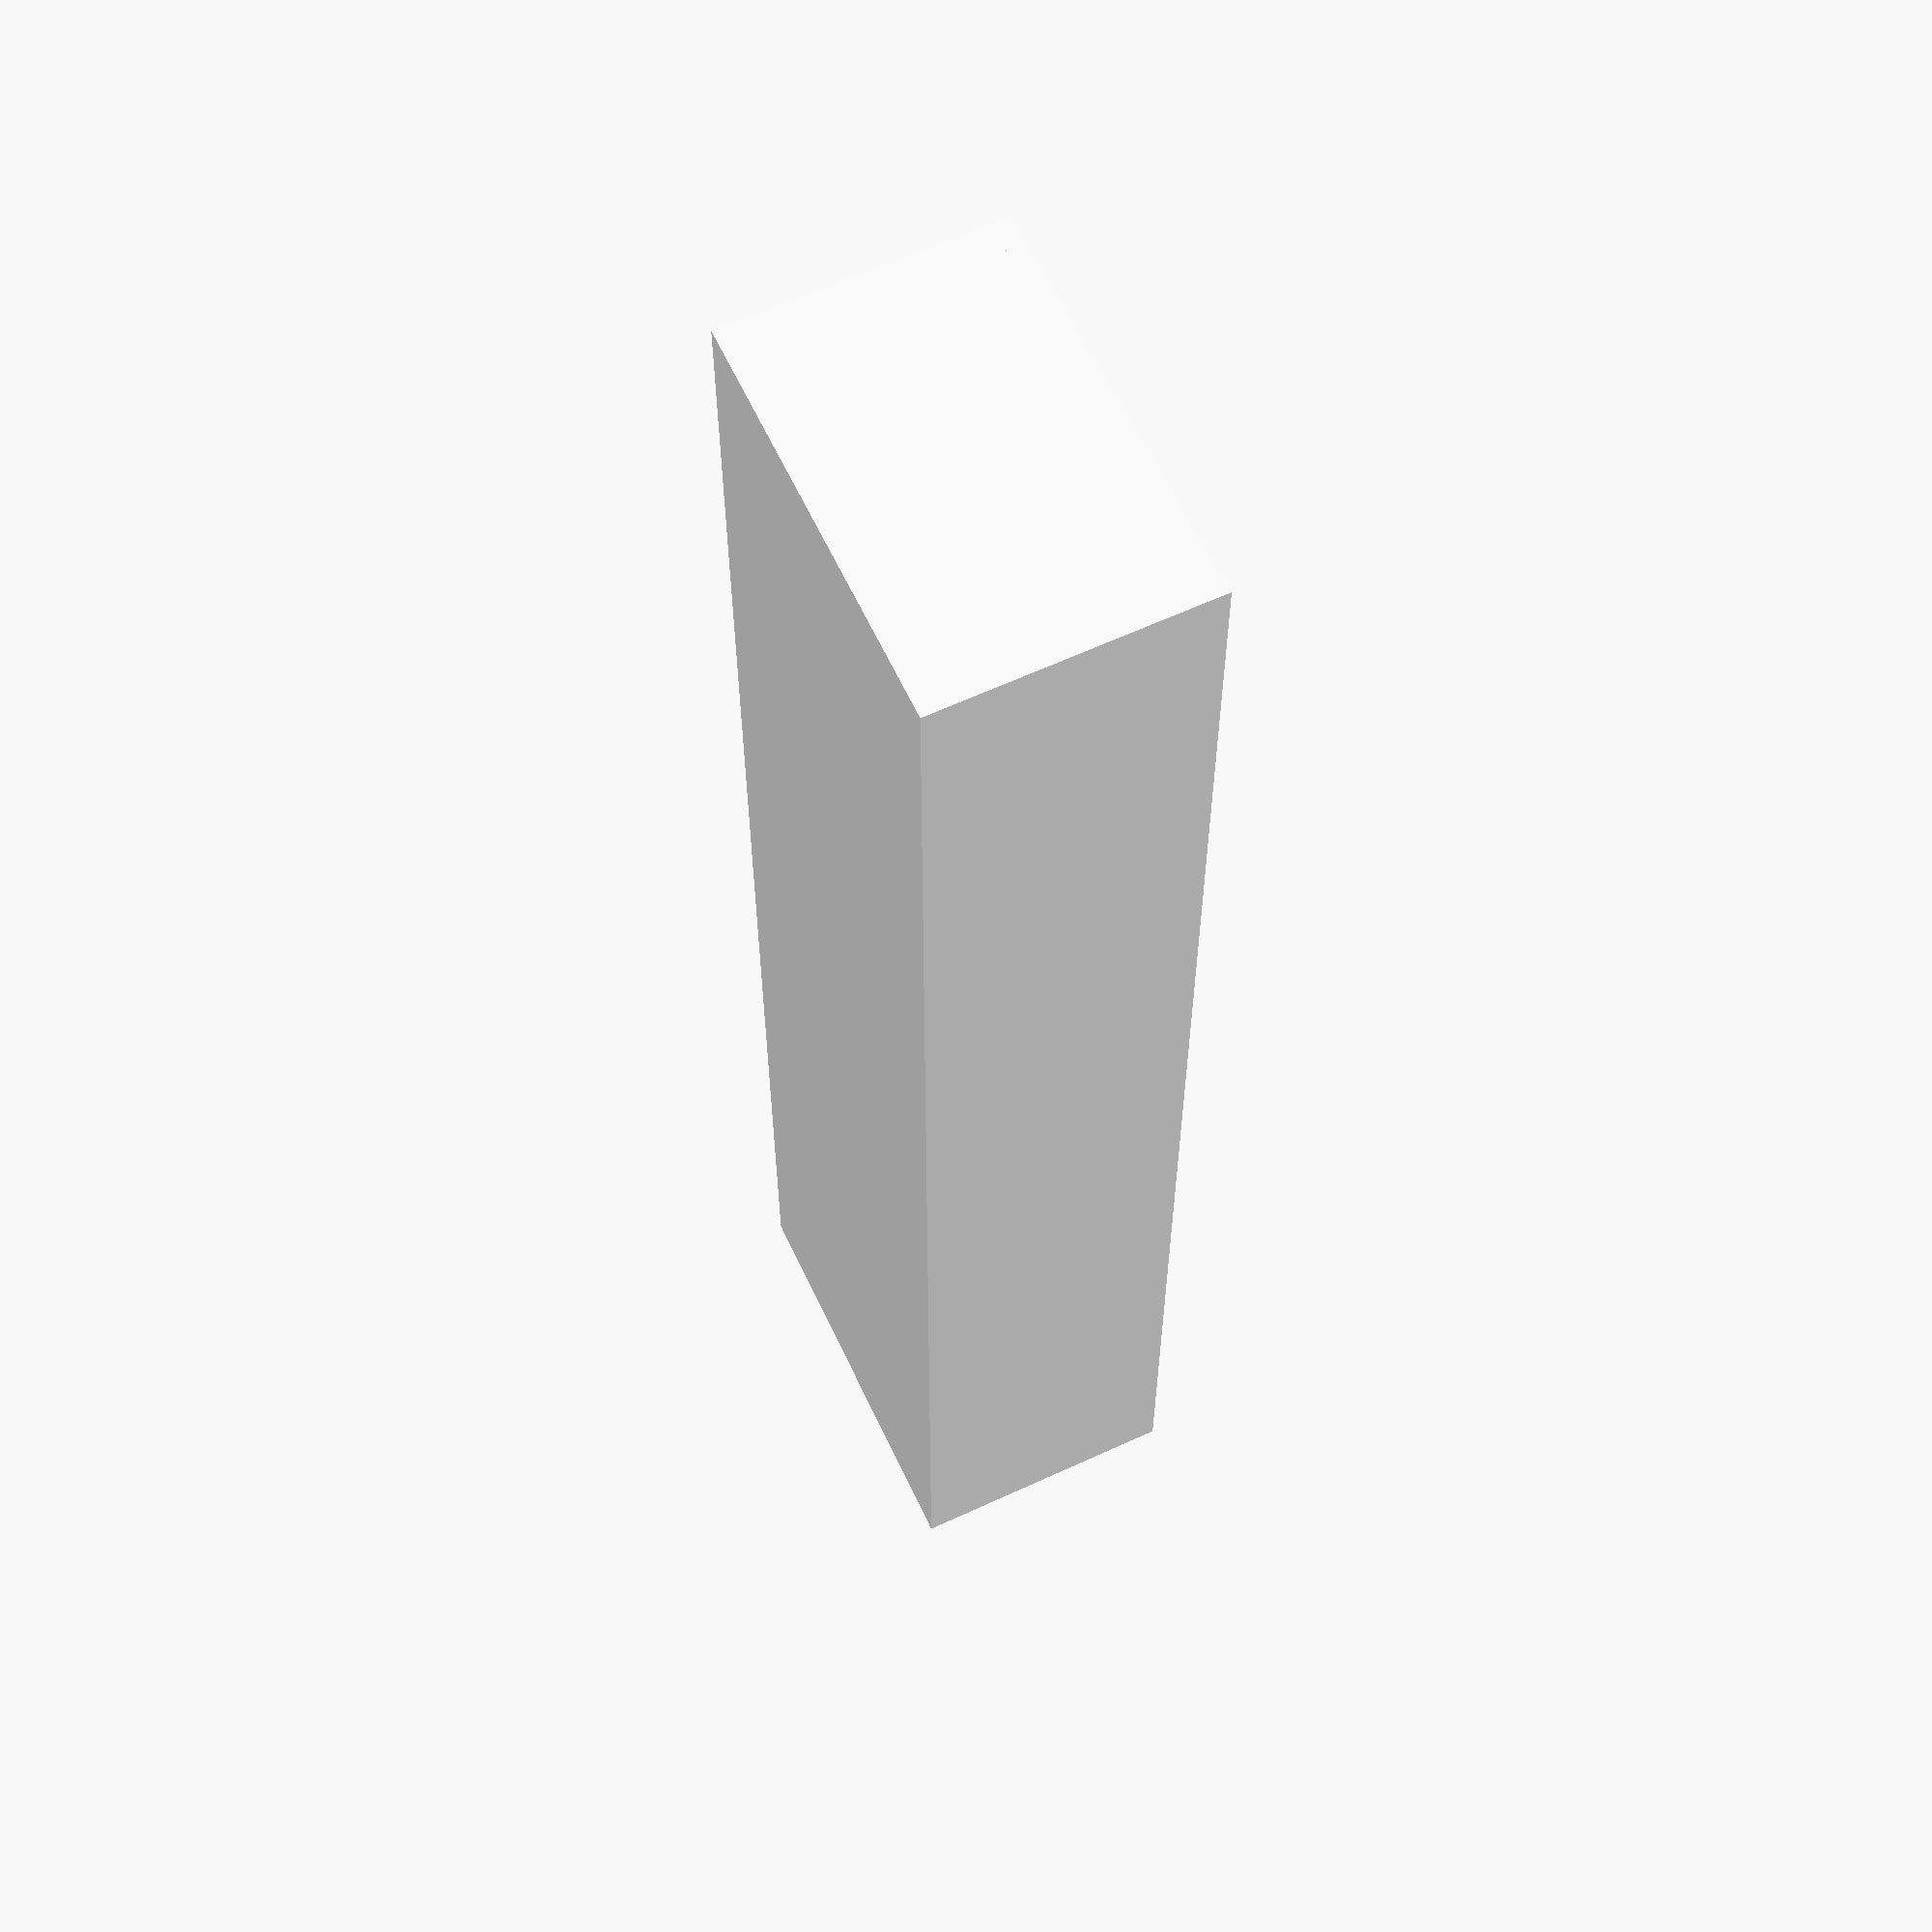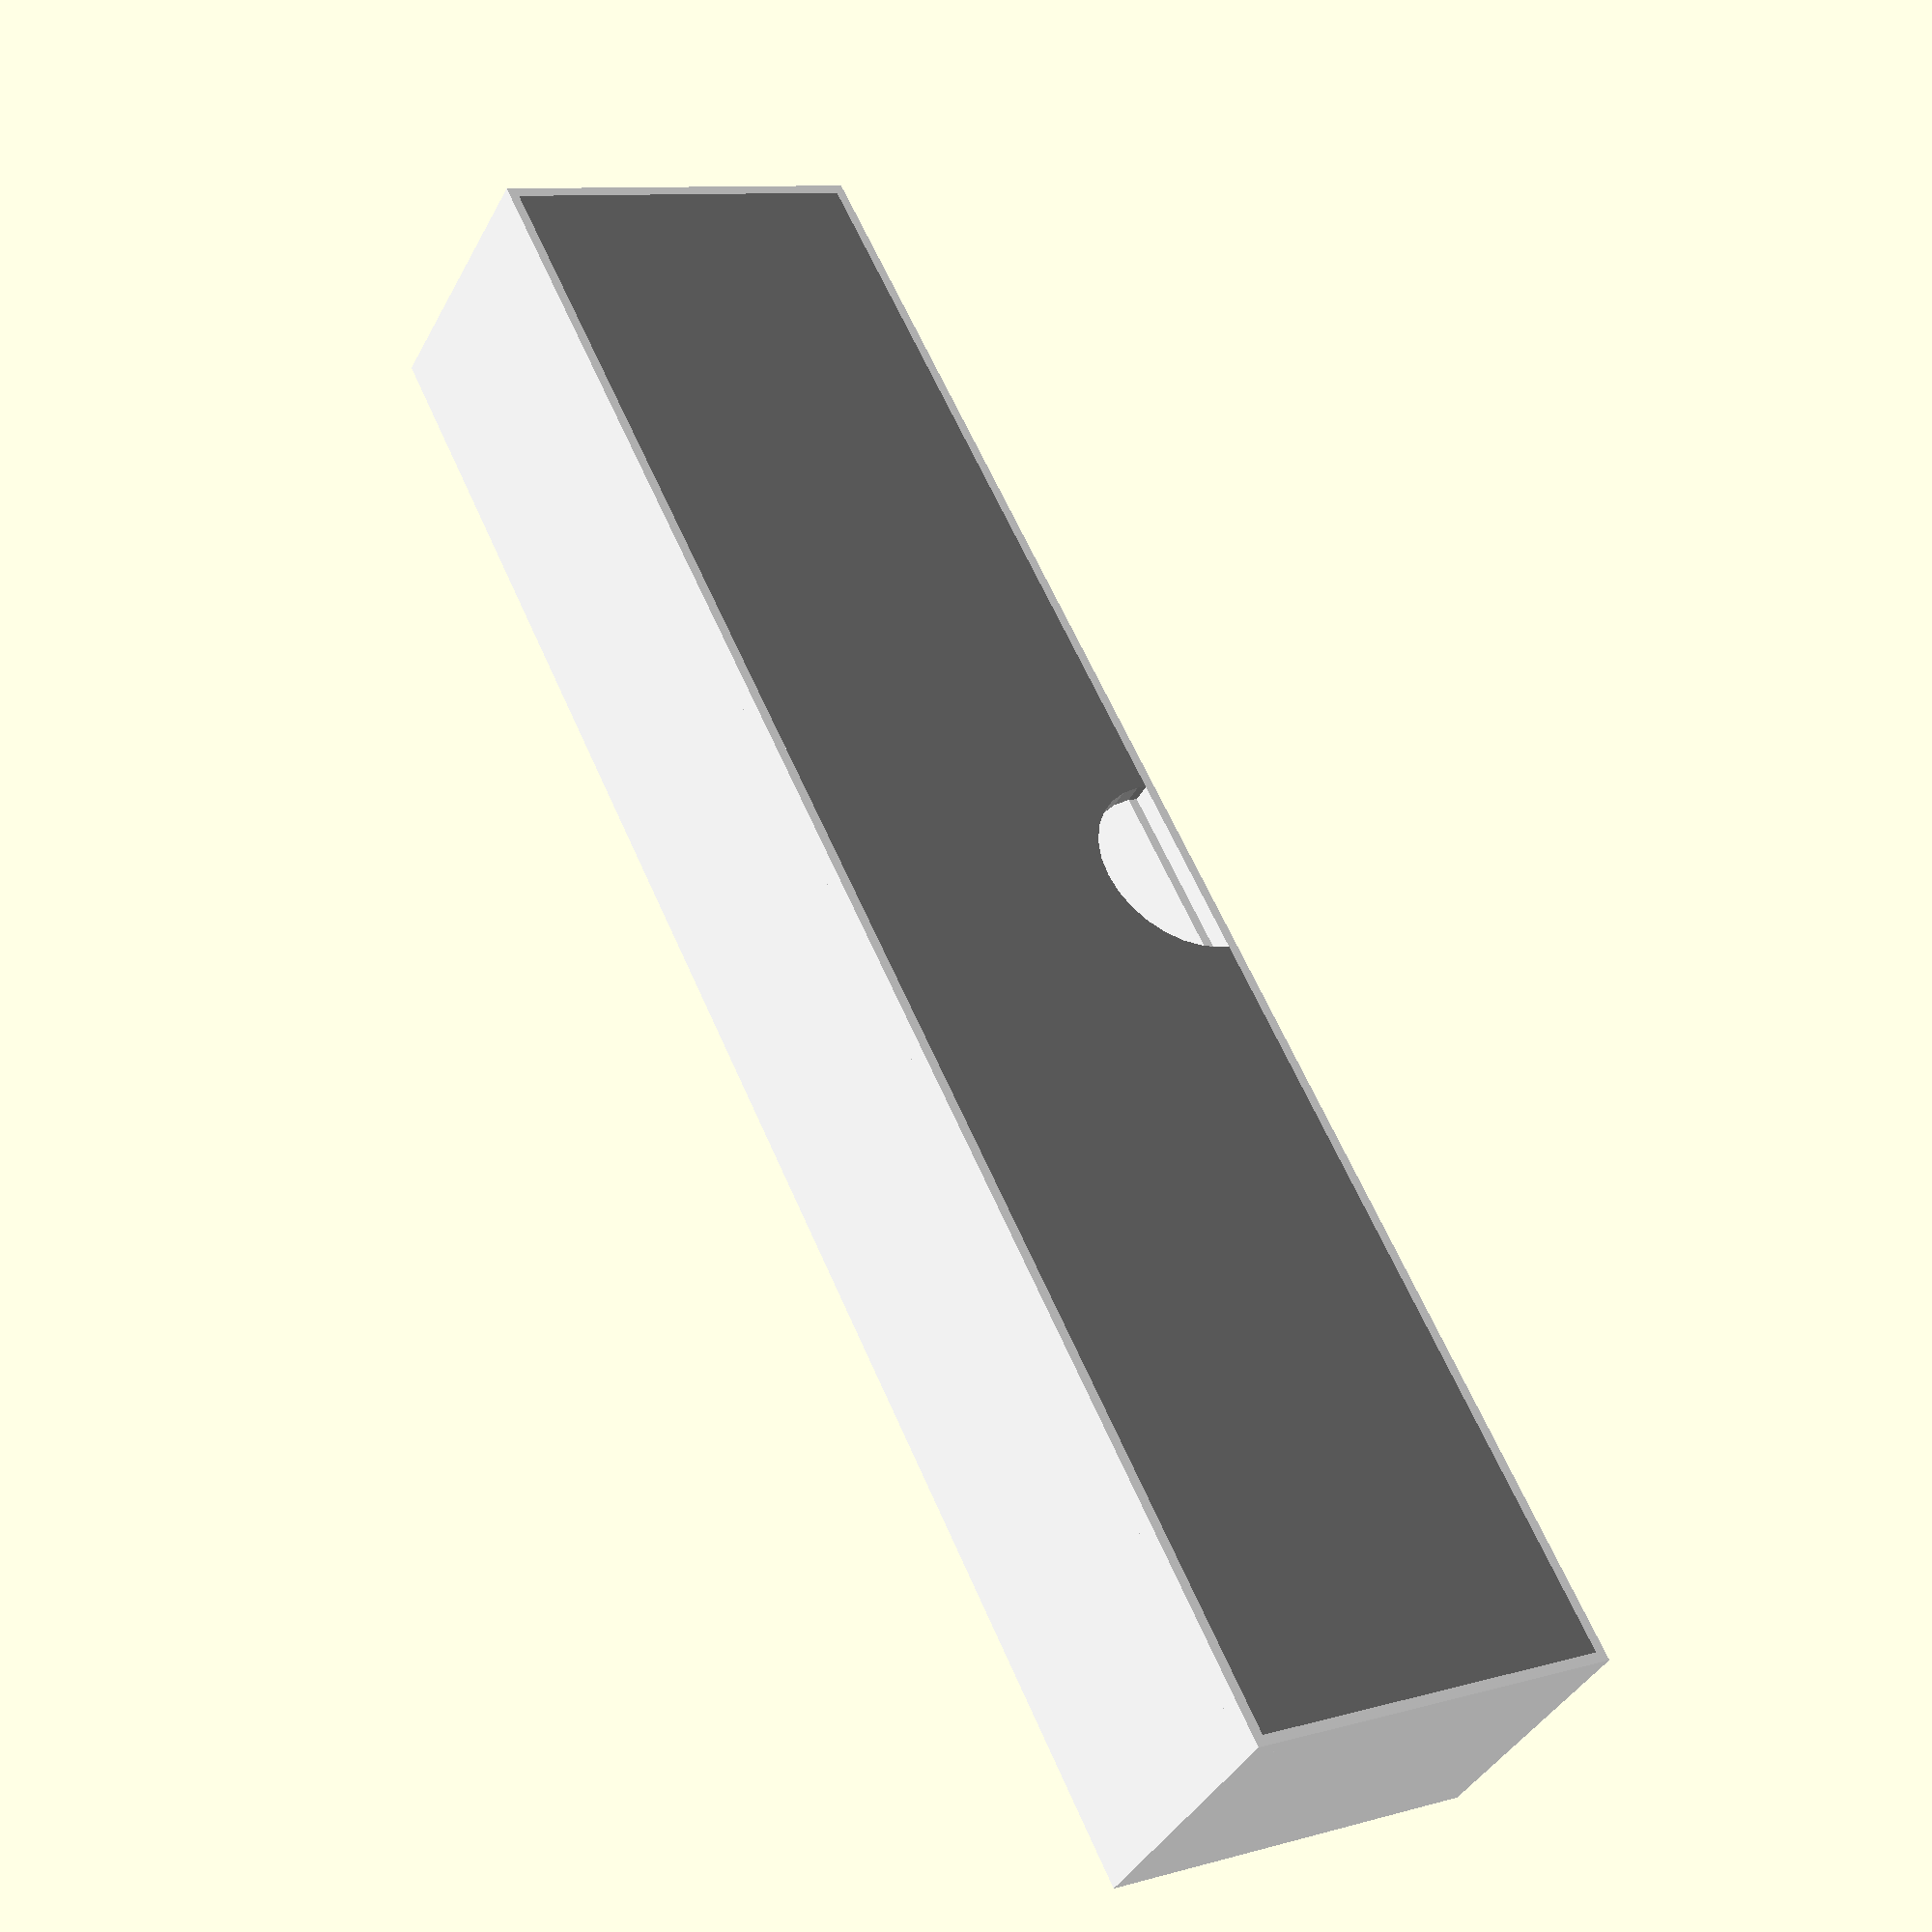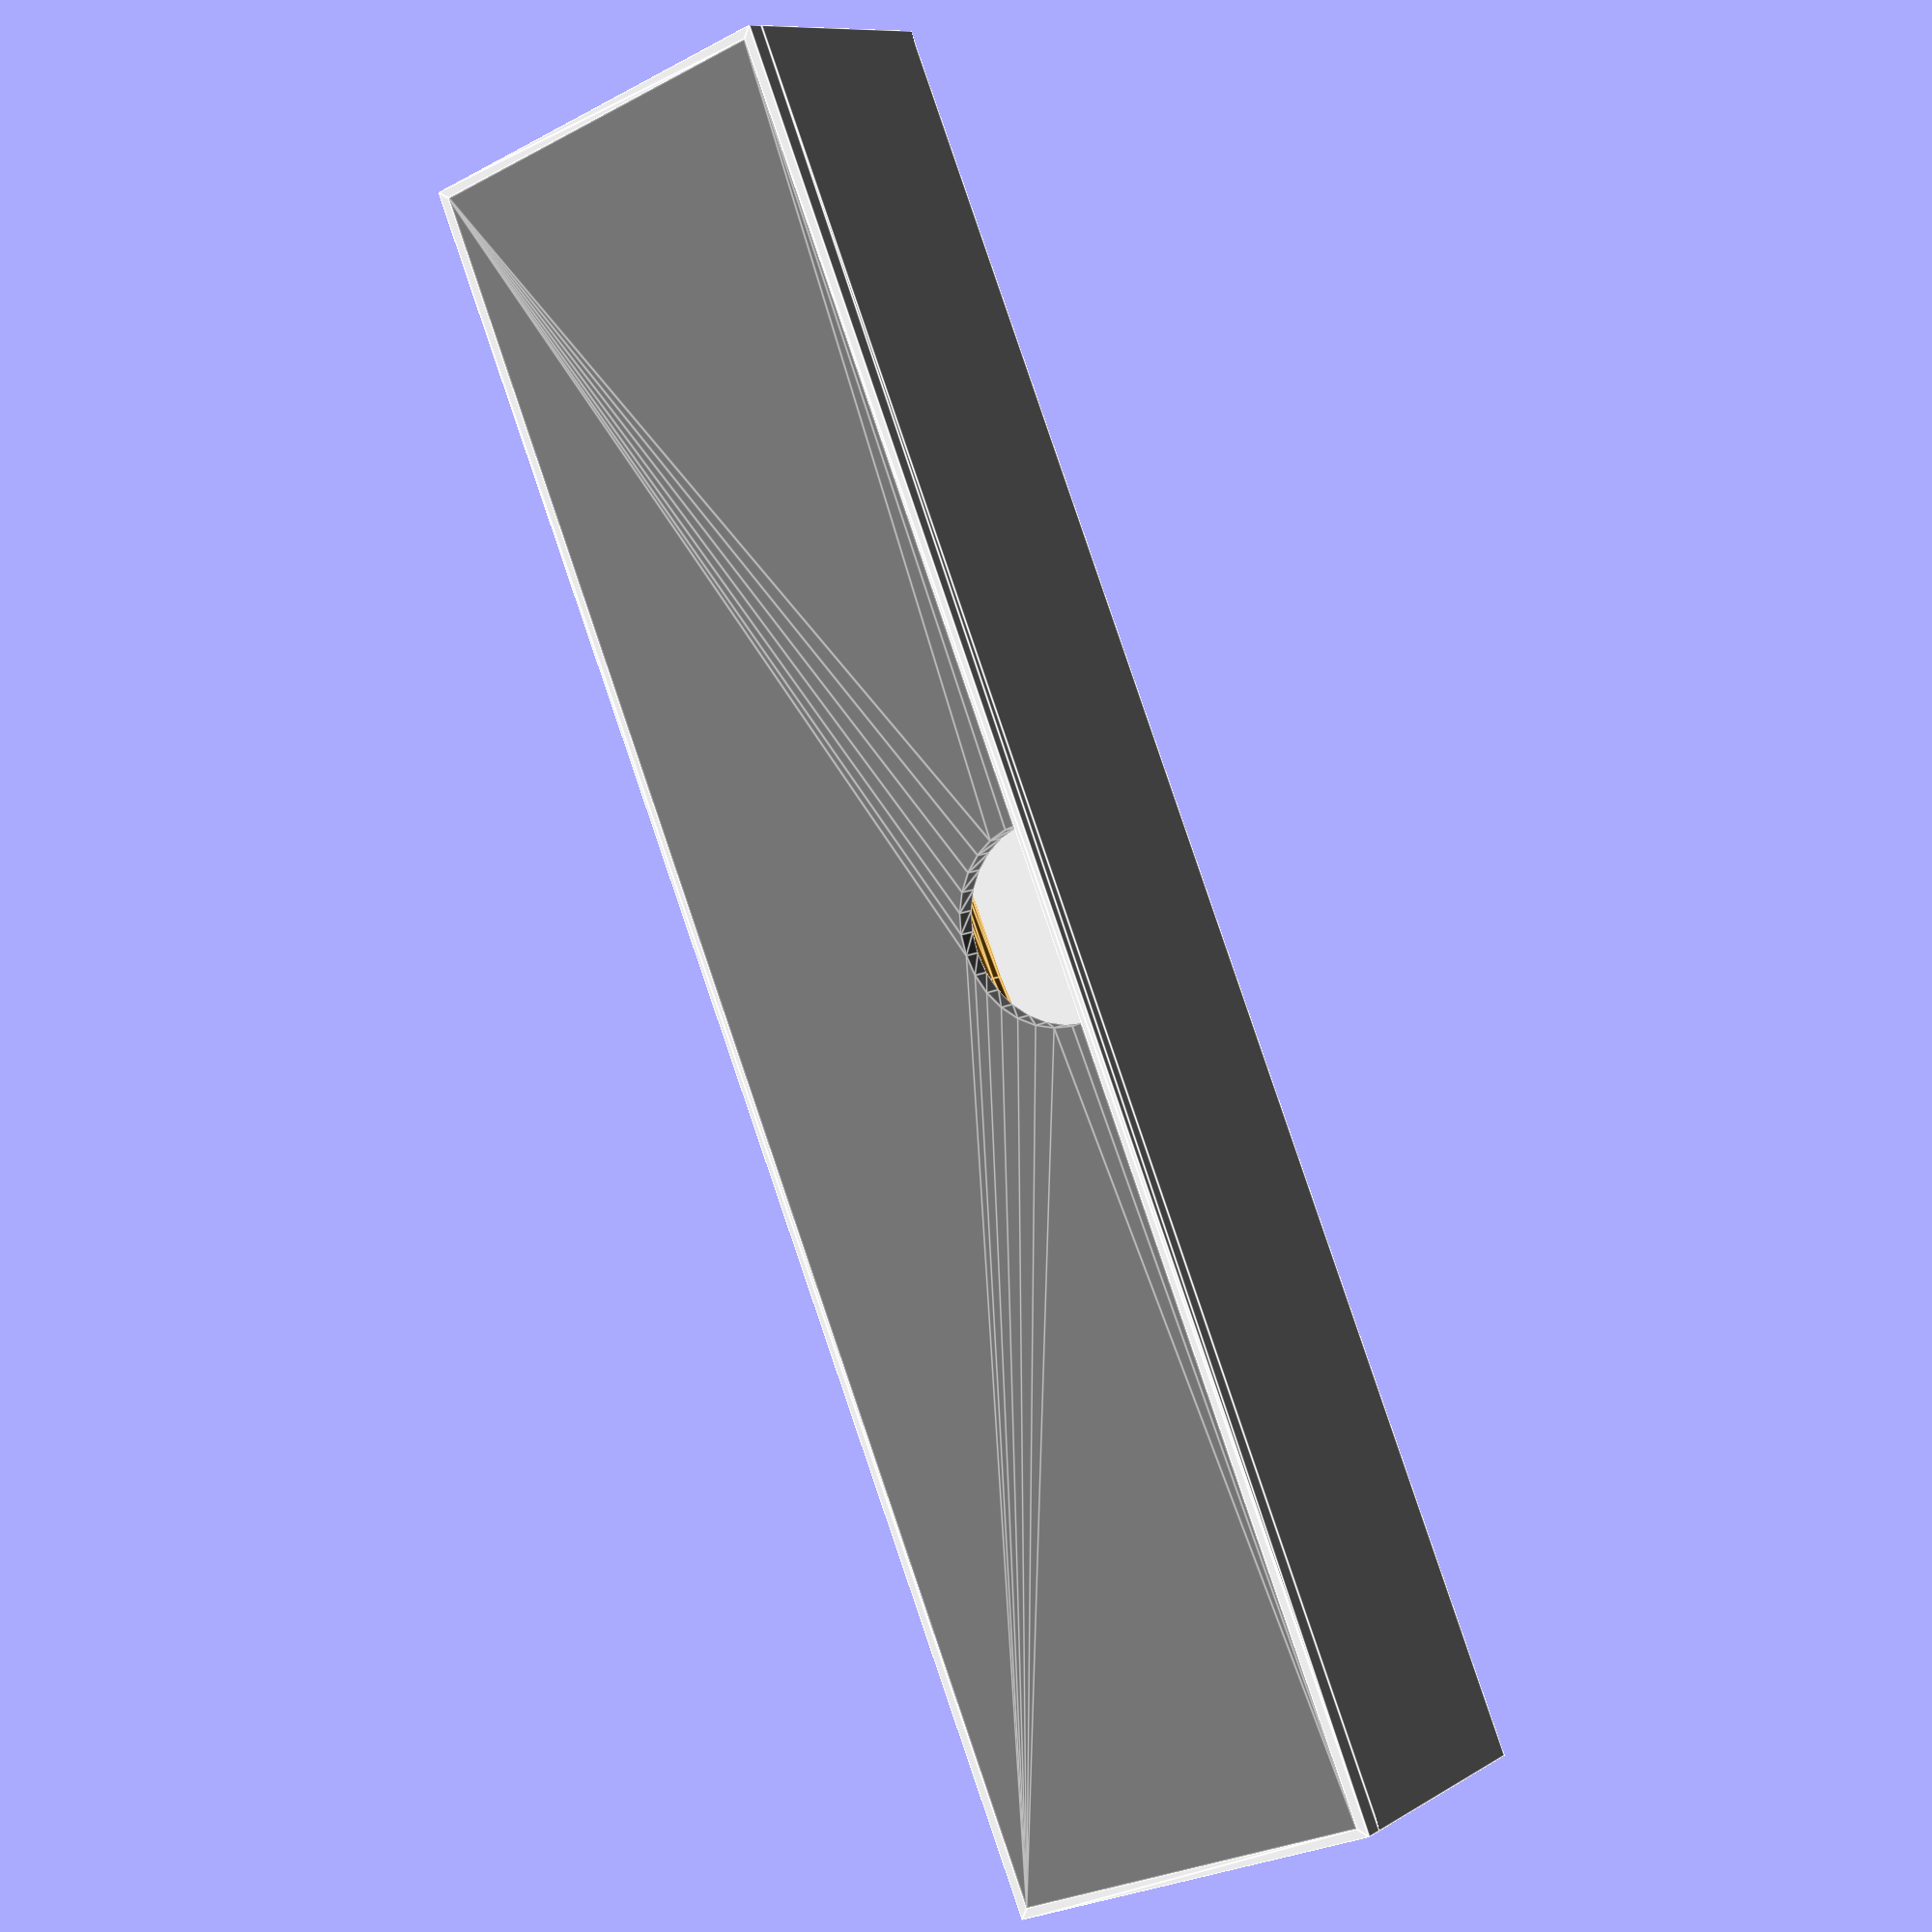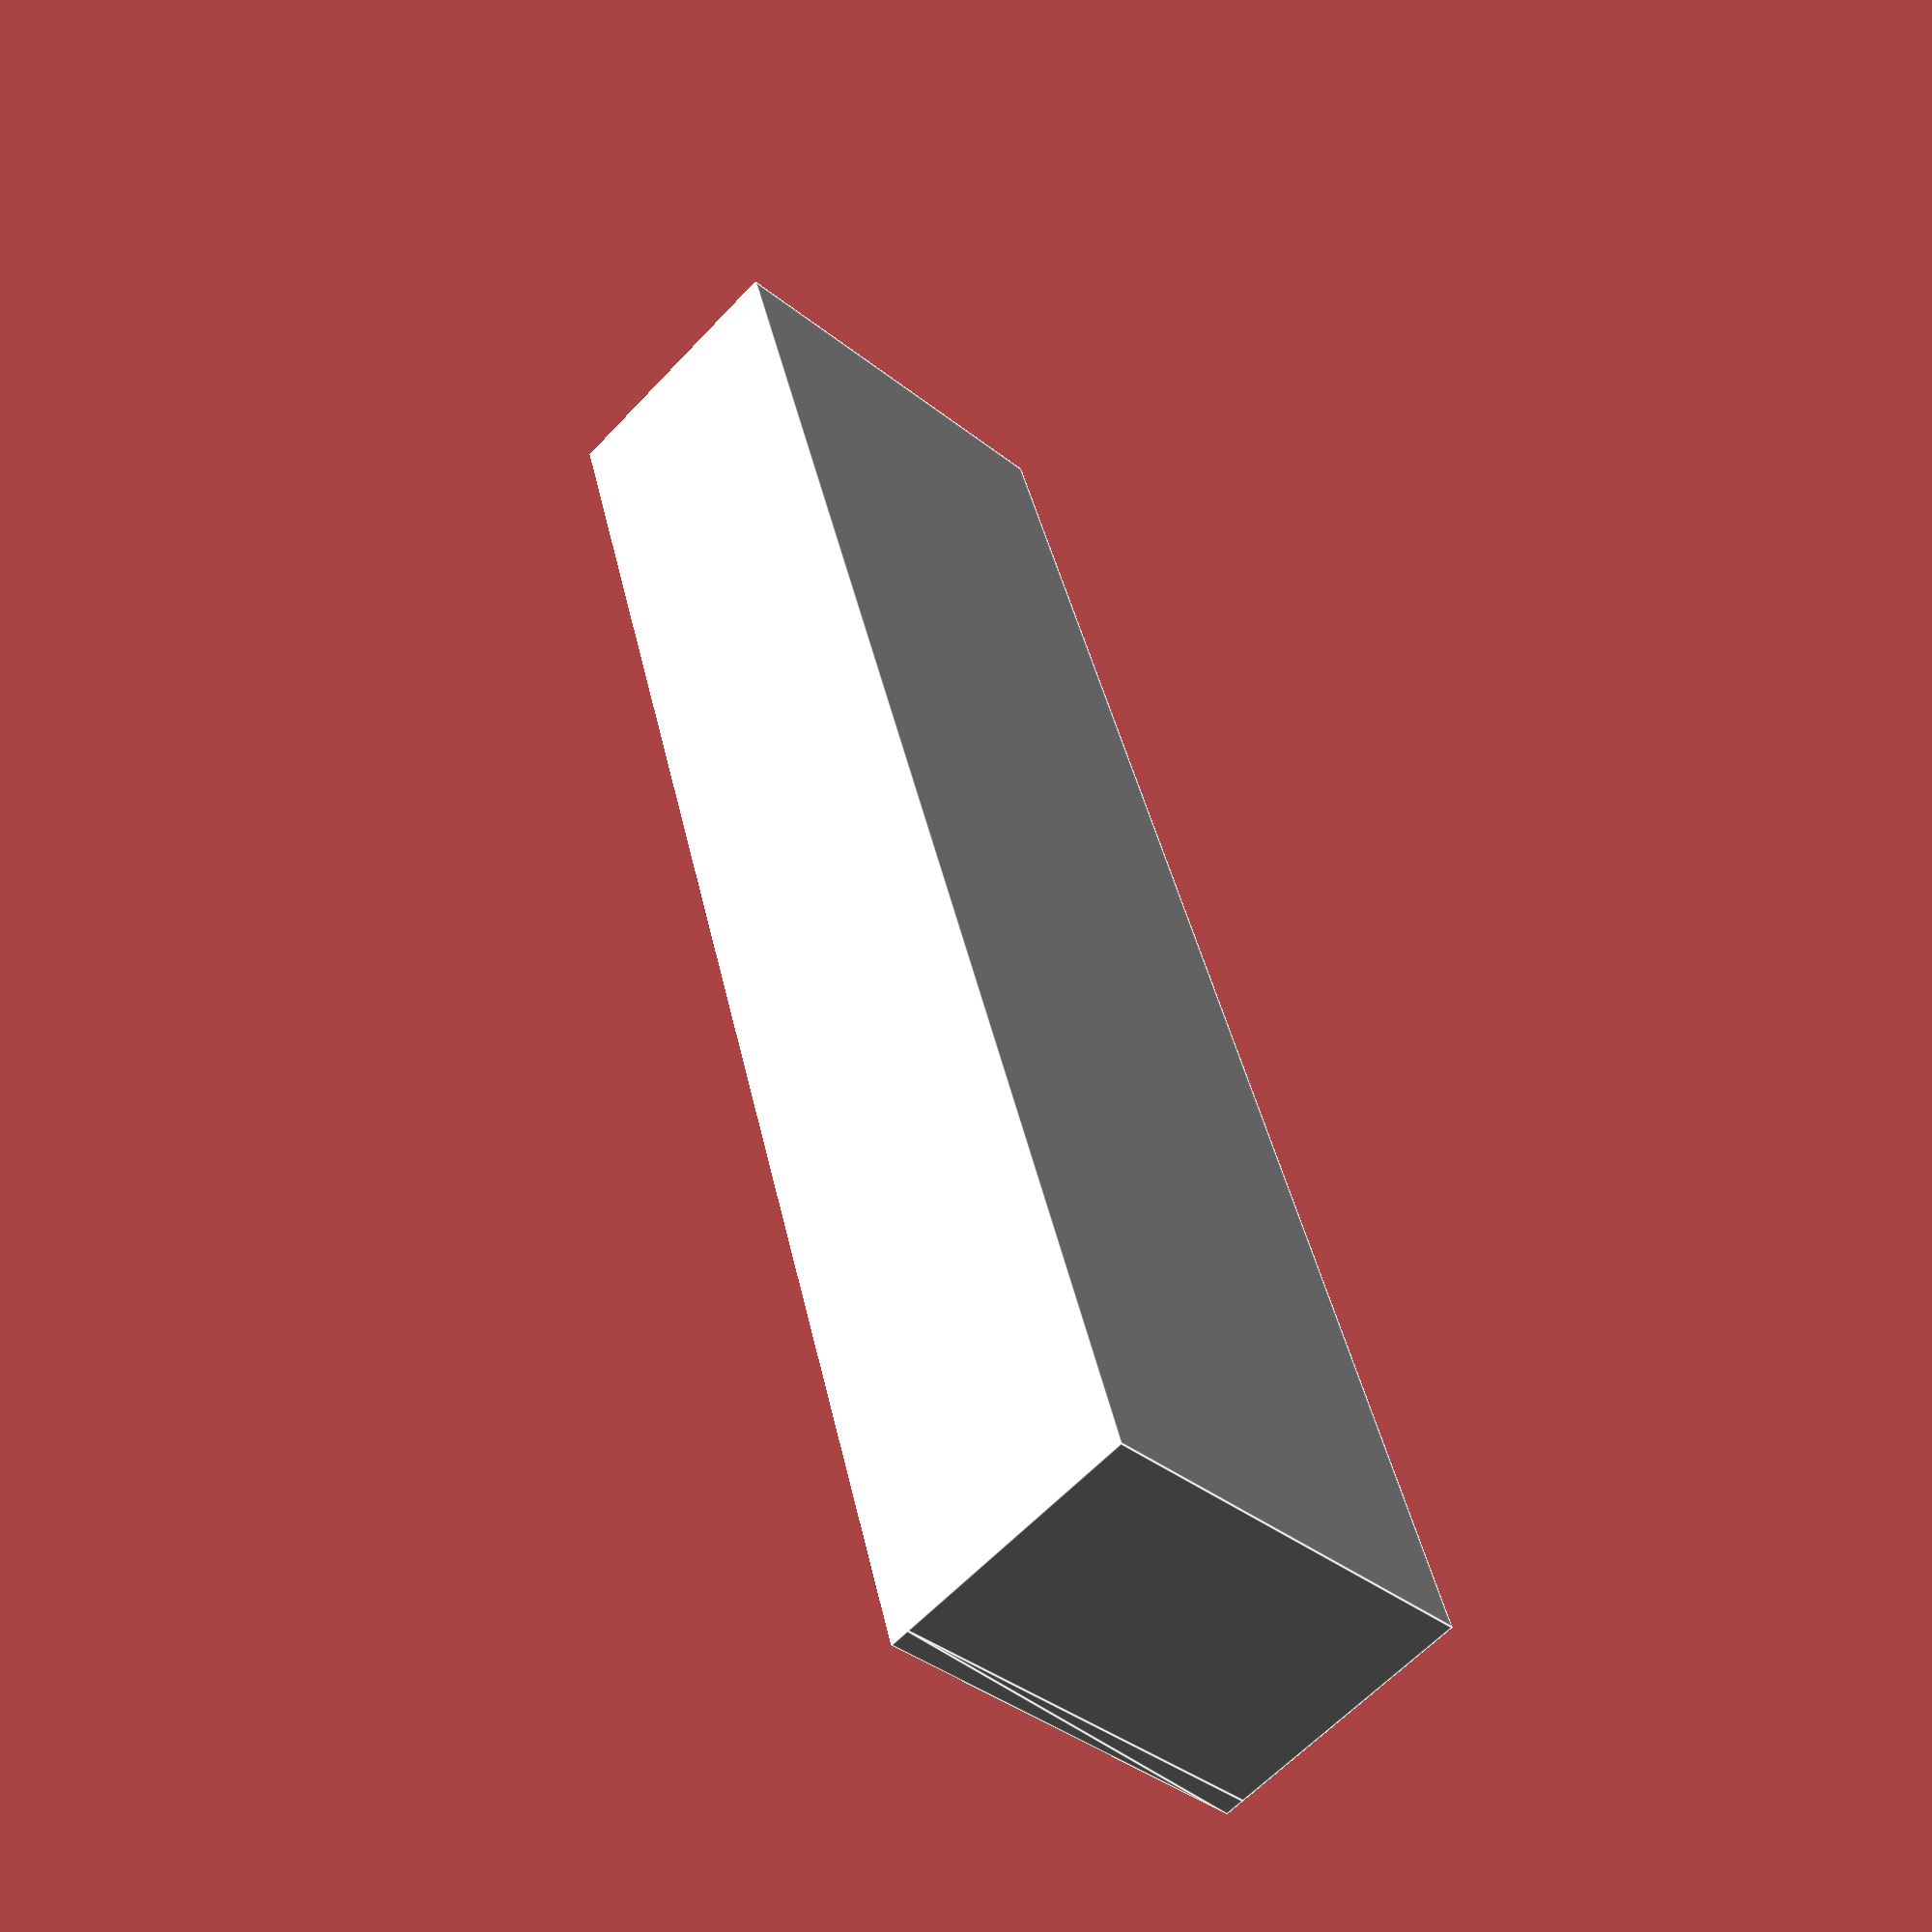
<openscad>
//******************* Adjustable Parameters ***********
model = -1;

// Brush Parameters
barrelLength = 25;
barrelDiameter = 8.5;
bevelLength = 30;
bevelDiameter = 8;
handleLength = 117.5;
maxHandleDiameter = 12.5;

// Support Sizings
_supportHeight = 10;
_supportWidth = 15;
_supportInsertHeight = 5;
_supportInsertWidth = 10;
_tabSize = 10;
_tabScrewDiameter=3;

//Wall Thickness
_thickness = 2;

// Misc
_singleFingerDepth = 12;

//******************* Tunable Parameters ***********

_handleStart = barrelLength + bevelLength;

_overallBrushLength = _handleStart + handleLength;

// Clip Location and Sizings
_frontClipDiameter = bevelDiameter;
_frontClipOffset = _handleStart;

_backClipDiameter = 10;
_backClipOffset = _overallBrushLength - 15;


//******************* Derived / Calculated Parameters ***********

// Box Sizings
internalBoxHeight = max(
    _thickness * 2 + barrelDiameter, 
    _thickness * 2 + bevelDiameter,
    _thickness * 2 + maxHandleDiameter
)/2 + _supportHeight + _supportInsertHeight;

internalBoxLength = _overallBrushLength;

internalBoxWidth = max(
    _thickness * 2 + barrelDiameter, 
    _thickness * 2 + bevelDiameter,
    _thickness * 2 + maxHandleDiameter,
    _supportWidth,
    _thickness * 2 + _supportInsertHeight,
    _singleFingerDepth * 2 + maxHandleDiameter,     // One finger on each side of the widest part of the handle
    _tabSize
);

overallWidth = internalBoxWidth + 2*_thickness;
overallLength = internalBoxLength + 2*_thickness;
overallHeight = internalBoxHeight + _thickness;

lidOffset = internalBoxHeight - (_supportHeight + _supportInsertHeight);

// Output the final size of the box;
echo(overallWidth=overallWidth, overallLength=overallLength, overallHeight=overallHeight);

//******************* Assembly ***********
if(model < 0 || model ==0) color("orange") brush();

if(model < 0 || model ==1) color("yellow") translate([0, _frontClipOffset, 0]) clip(_frontClipDiameter);
if(model < 0 || model ==2) color("blue") translate([0, _backClipOffset, 0]) clip(_backClipDiameter);

if(model < 0 || model ==3) color("white") box();
if(model < 0 || model ==4) color("gray") lid();

//******************* Modules ***********
module clipMount() {
    
    width = max(_supportWidth, _supportInsertWidth + 2*_thickness, _tabSize);
    
    translate([0,0,- (_supportHeight + _supportInsertHeight)]) {
        
        linear_extrude(height=_supportInsertHeight)
        difference() {
            
            translate([-(width) / 2,-_tabSize,0])
            square([width, _tabSize + _thickness]);
            
            translate([-_supportInsertWidth/2,-_thickness,0]) {
                square([_supportInsertWidth, _thickness]);
            }
            
            translate([0, -_tabSize/2, 0]) {
                circle(d=_tabScrewDiameter-1, $fn=100);
            }
            
        }
    }
}
module clip(diameter) {
    
    _gap = 5;
    
    _topEdge = (diameter+_thickness)/2;
    _bottomEdge = -(diameter+_thickness)/2;
    _leftEdge = -(diameter+_thickness)/2;
    _rightEdge = (diameter+_thickness)/2;
    
    
    
    rotate([90,0,0]) 
    {
        union() {
            linear_extrude(height=_thickness) {
                union() {
                    difference() {
                        offset(radius=0.5, $fn=100)
                        polygon(points=[
                            // Top Edge
                            [_leftEdge, _topEdge],
                        
                            // Notch
                            [-_gap/2, _topEdge],
                            [-_gap/2, 0],
                            [_gap/2, 0],
                            [_gap/2, _topEdge],
                        
                            [_rightEdge, _topEdge],
                        
                            // Bottom Right
                            [_rightEdge, _bottomEdge],
                            
                            // Bottom Left
                            [_leftEdge, _bottomEdge]
                        ]);
                        
                        // Cutout for brush
                        circle(diameter/2, $fn=100);
                    }
                    
                    // Support + Insert
                    polygon(points=[
                        // Bottom Right
                        [_rightEdge, _bottomEdge],
                    
                        // Support Structure bottom left
                        [_supportWidth/2, -_supportHeight],
                        
                        // Support Insert
                        [_supportInsertWidth/2, -_supportHeight],
                        [_supportInsertWidth/2, -_supportHeight-_supportInsertHeight],
                        [-_supportInsertWidth/2, -_supportHeight-_supportInsertHeight],
                        [-_supportInsertWidth/2, -_supportHeight],
                        
                        // Support Structure bottom Right
                        [-_supportWidth/2, -_supportHeight],
                        
                        // Bottom Left
                        [_leftEdge, _bottomEdge]
                    ]);
                }
                
            }
            // Tab and Brace
            translate([-_tabSize/2, -_supportHeight, 0]) {
                difference() {
                    cube([_tabSize,_thickness,_tabSize]);
                    
                    translate([_tabSize/2, _tabSize/2 - _thickness, _tabSize/2]) {
                        rotate([90,0,0]) cylinder(h=_thickness*2, d=_tabScrewDiameter, $fn=100);
                    }
                }
            }
        }
    }    
}

module brush() {
    //Handle Profile
    rotate([-90, 0, 0])
    rotate_extrude(angle=360)
    polygon(points = [
        [0, 0],
        [barrelDiameter/2, 0],
        [barrelDiameter/2, barrelLength],
        [bevelDiameter/2, barrelLength],
        [bevelDiameter/2, barrelLength + bevelLength],
        [12.5/2, _handleStart + 5],
        [9.5/2, _handleStart + 29],
        [9.5/2, _handleStart + 48],
        [11/2, _handleStart + 67],
        [8/2, _overallBrushLength],
        [0, _overallBrushLength]
    ]);
}
module box() {
    union() {
        difference() {
            
            translate([-(overallWidth)/2, -_thickness, -(_supportHeight + _supportInsertHeight + _thickness)])
            cube([overallWidth, overallLength, overallHeight]);
            
            translate([-internalBoxWidth/2, 0, -(_supportHeight + _supportInsertHeight) ])
            cube([internalBoxWidth, internalBoxLength, internalBoxHeight+2*_thickness]);
        }
        translate([0, _frontClipOffset, 0]) clipMount();
        translate([0, _backClipOffset, 0]) clipMount();
        translate([-overallWidth / 2, -_thickness, lidOffset])
        linear_extrude(height=_thickness) {
            difference() {
                square([overallWidth, overallLength]);
                translate([_thickness / 2, _thickness / 2, 0]) 
                    square([overallWidth - _thickness, overallLength - _thickness]);
            }
        }
    }
}
module lid() {
    lidWidth = overallWidth -  _thickness;
    lidLength = overallLength - _thickness;
    
    translate([-lidWidth/2,-_thickness/2,lidOffset]) {
        linear_extrude(height=_thickness) {
            difference() {
                square([lidWidth, lidLength]);
                
                translate([lidWidth, lidLength/2, 0]) {
                    circle(r=lidWidth/4);
                }
            }
        } 
    }
    
}


</openscad>
<views>
elev=297.7 azim=359.8 roll=244.8 proj=p view=solid
elev=39.2 azim=333.7 roll=334.6 proj=p view=solid
elev=170.5 azim=157.4 roll=147.0 proj=p view=edges
elev=240.7 azim=15.6 roll=42.7 proj=p view=edges
</views>
